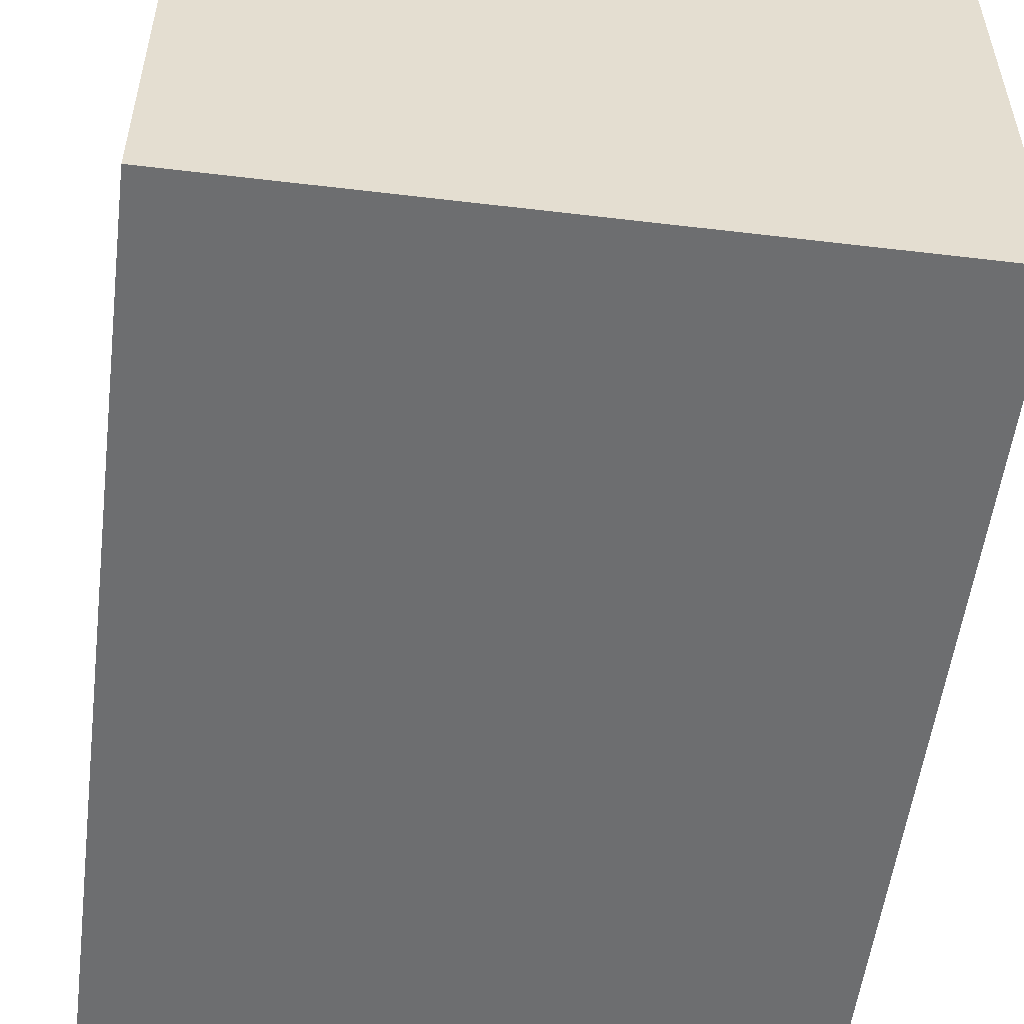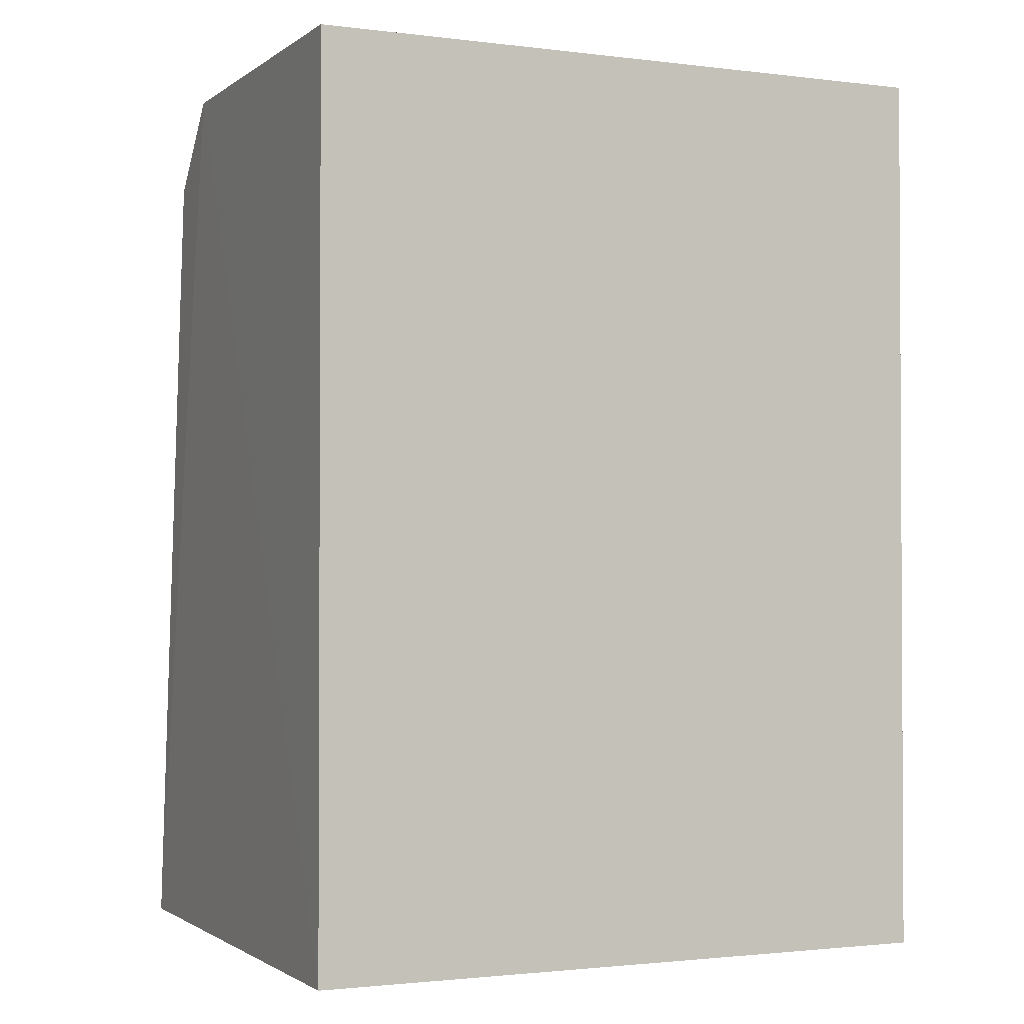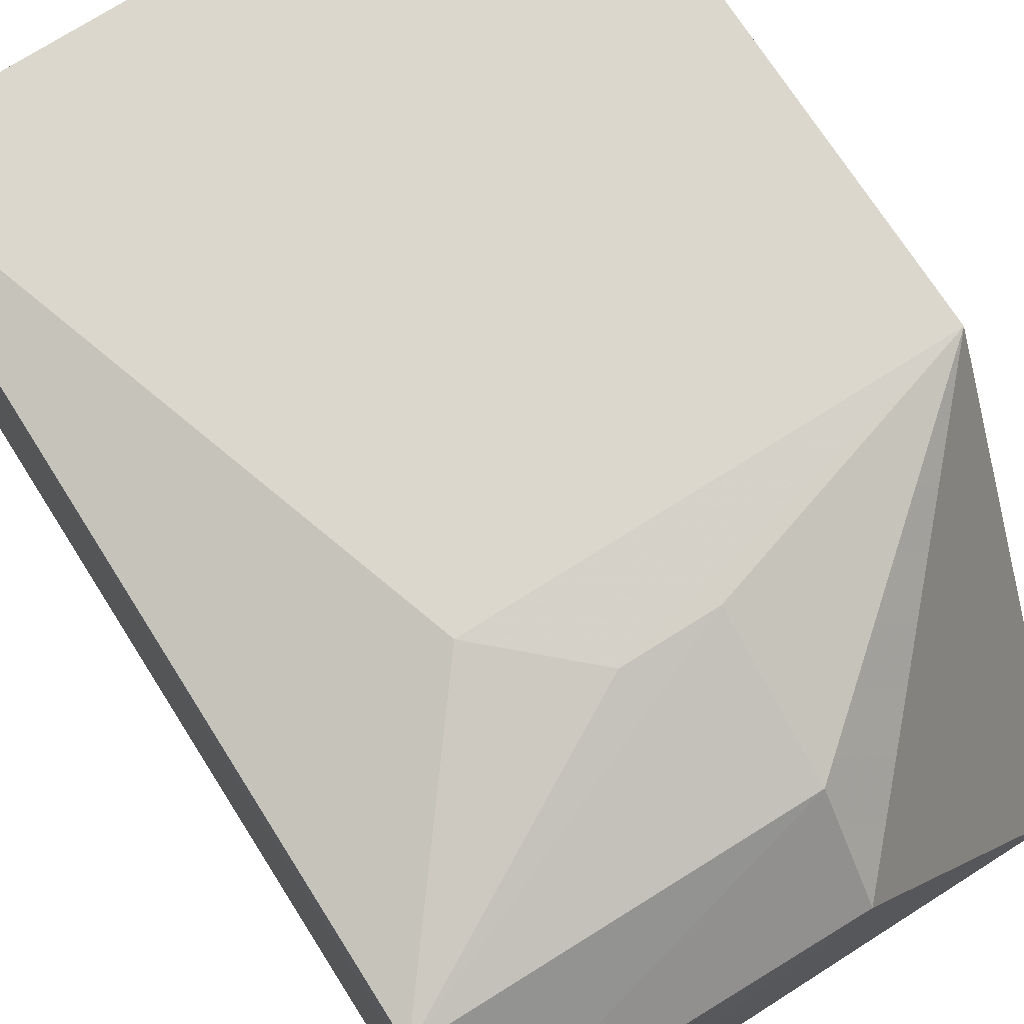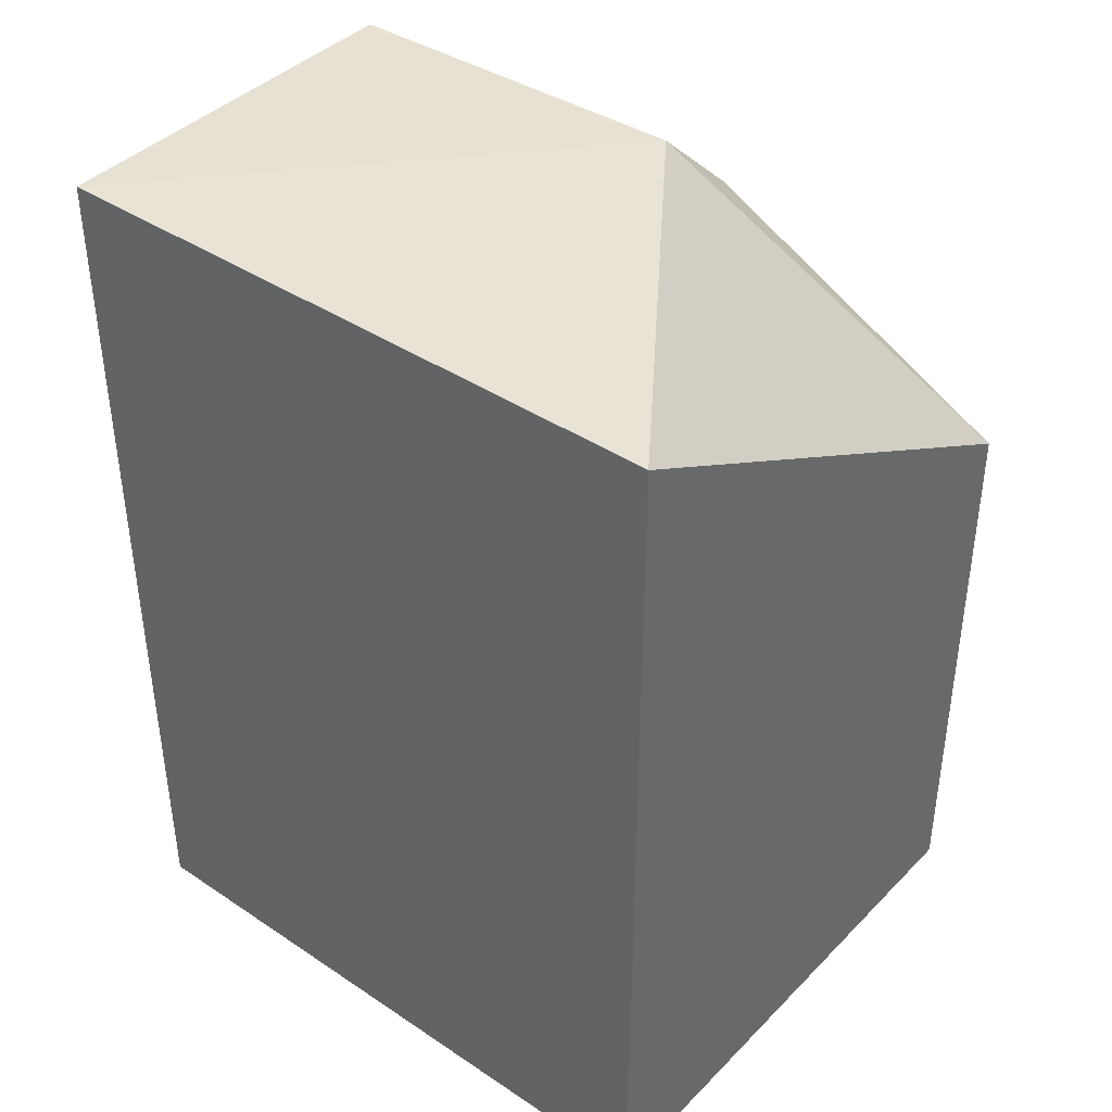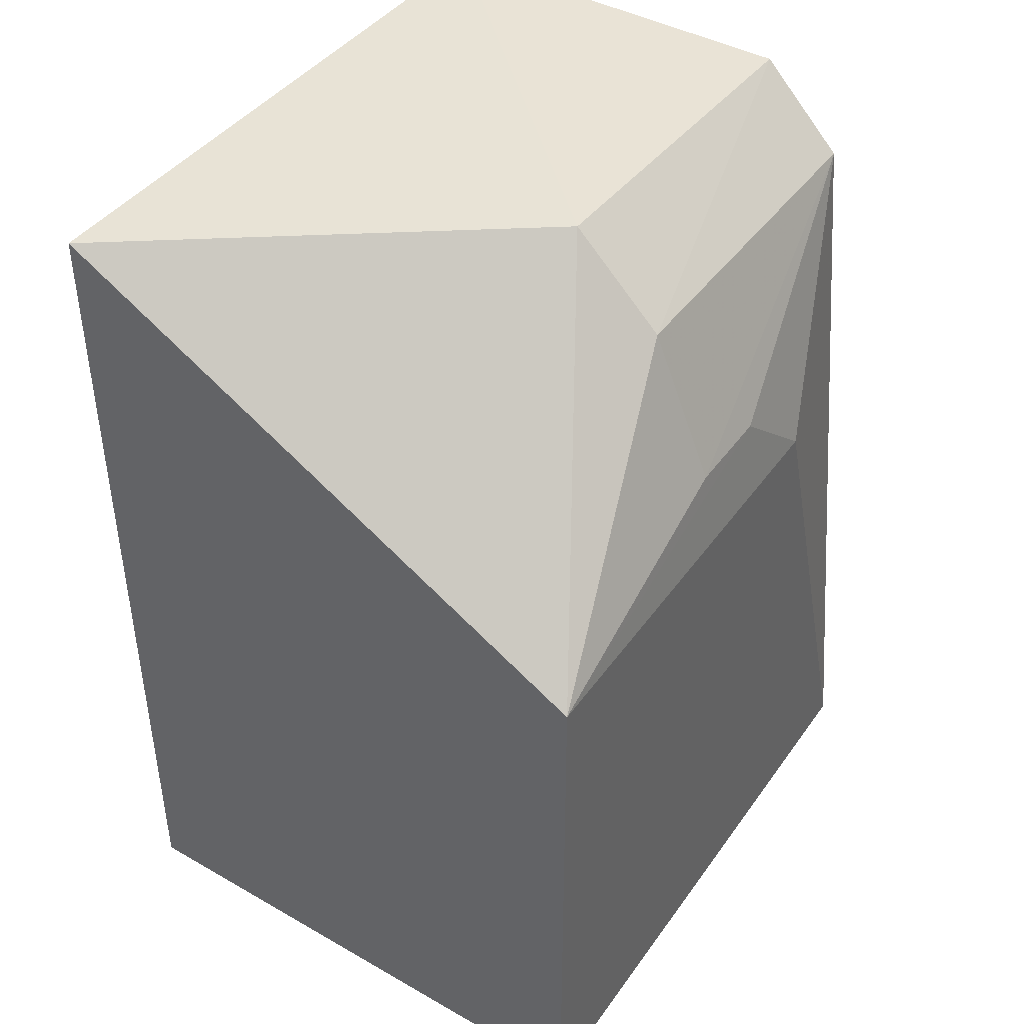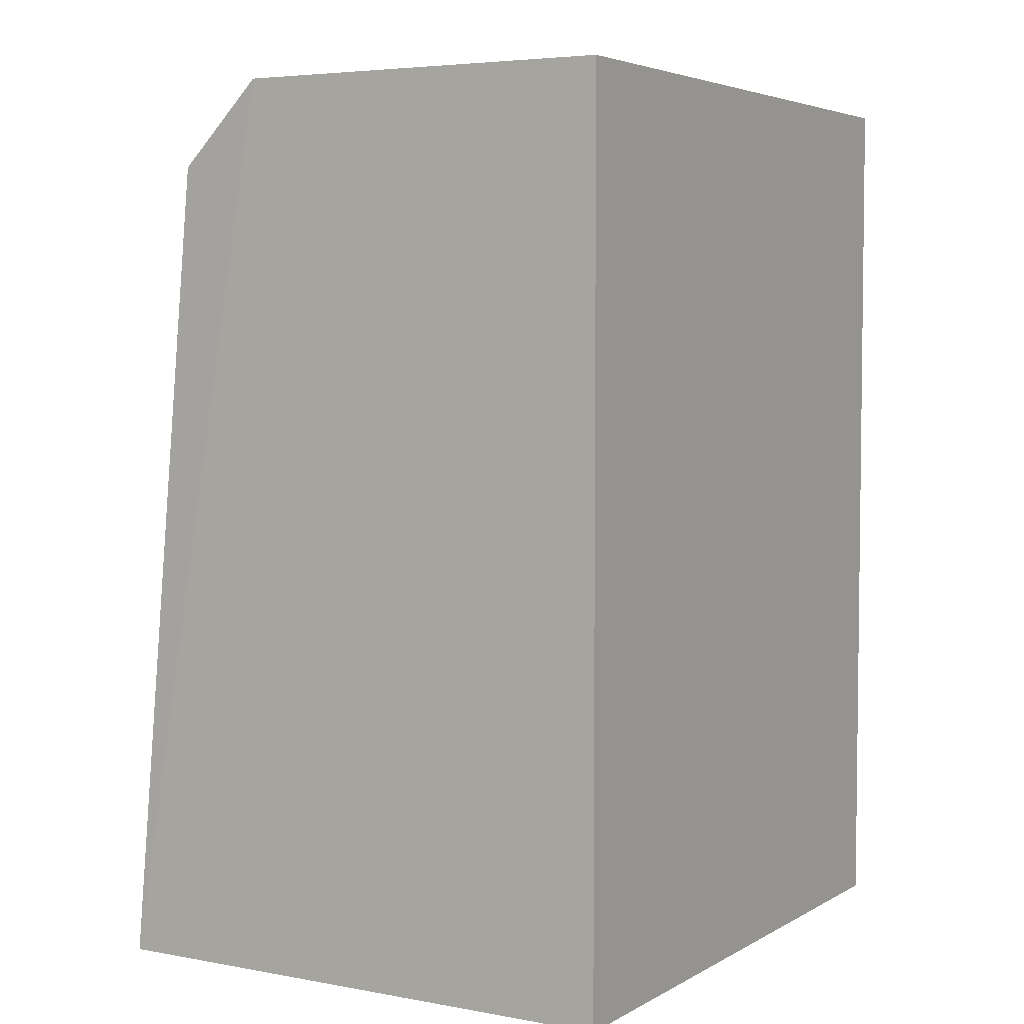
<metadata>
{"format":"obj","ext":"obj","renderer":"f3d","projection":"perspective","resolution":1024,"background":"white","views":[{"elev":-54.3,"azim":172.8,"up":"+Y"},{"elev":-1.7,"azim":-24.3,"up":"+Z"},{"elev":71.8,"azim":-32.4,"up":"+Y"},{"elev":40.4,"azim":39.3,"up":"+Z"},{"elev":43.0,"azim":123.9,"up":"+Z"},{"elev":4.4,"azim":-59.1,"up":"+Z"}]}
</metadata>
<code>
v -0.06187 0.006716 -0.002183
v -0.05817 0.001567 -0.0023
v -0.05814 0.009092 -0.0143
v -0.06678 0.008889 -0.0143
v -0.06679 0.001567 -0.0023
v -0.05817 0.001567 -0.0143
v -0.06183 0.008806 -0.005327
v -0.06679 0.001567 -0.0143
v -0.06429 0.00891 -0.006433
v -0.05814 0.009052 -0.006418
v -0.06679 0.006731 -0.002265
v -0.06184 0.007959 -0.003337
v -0.06676 0.007874 -0.003379
v -0.06306 0.008779 -0.005332
f 5 2 1
f 6 4 3
f 8 4 6
f 8 6 2
f 8 2 5
f 9 3 4
f 10 1 2
f 10 3 9
f 10 6 3
f 10 2 6
f 11 8 5
f 11 4 8
f 11 5 1
f 12 10 7
f 12 1 10
f 12 11 1
f 13 9 4
f 13 4 11
f 13 11 12
f 13 12 7
f 14 13 7
f 14 9 13
f 14 10 9
f 14 7 10

</code>
